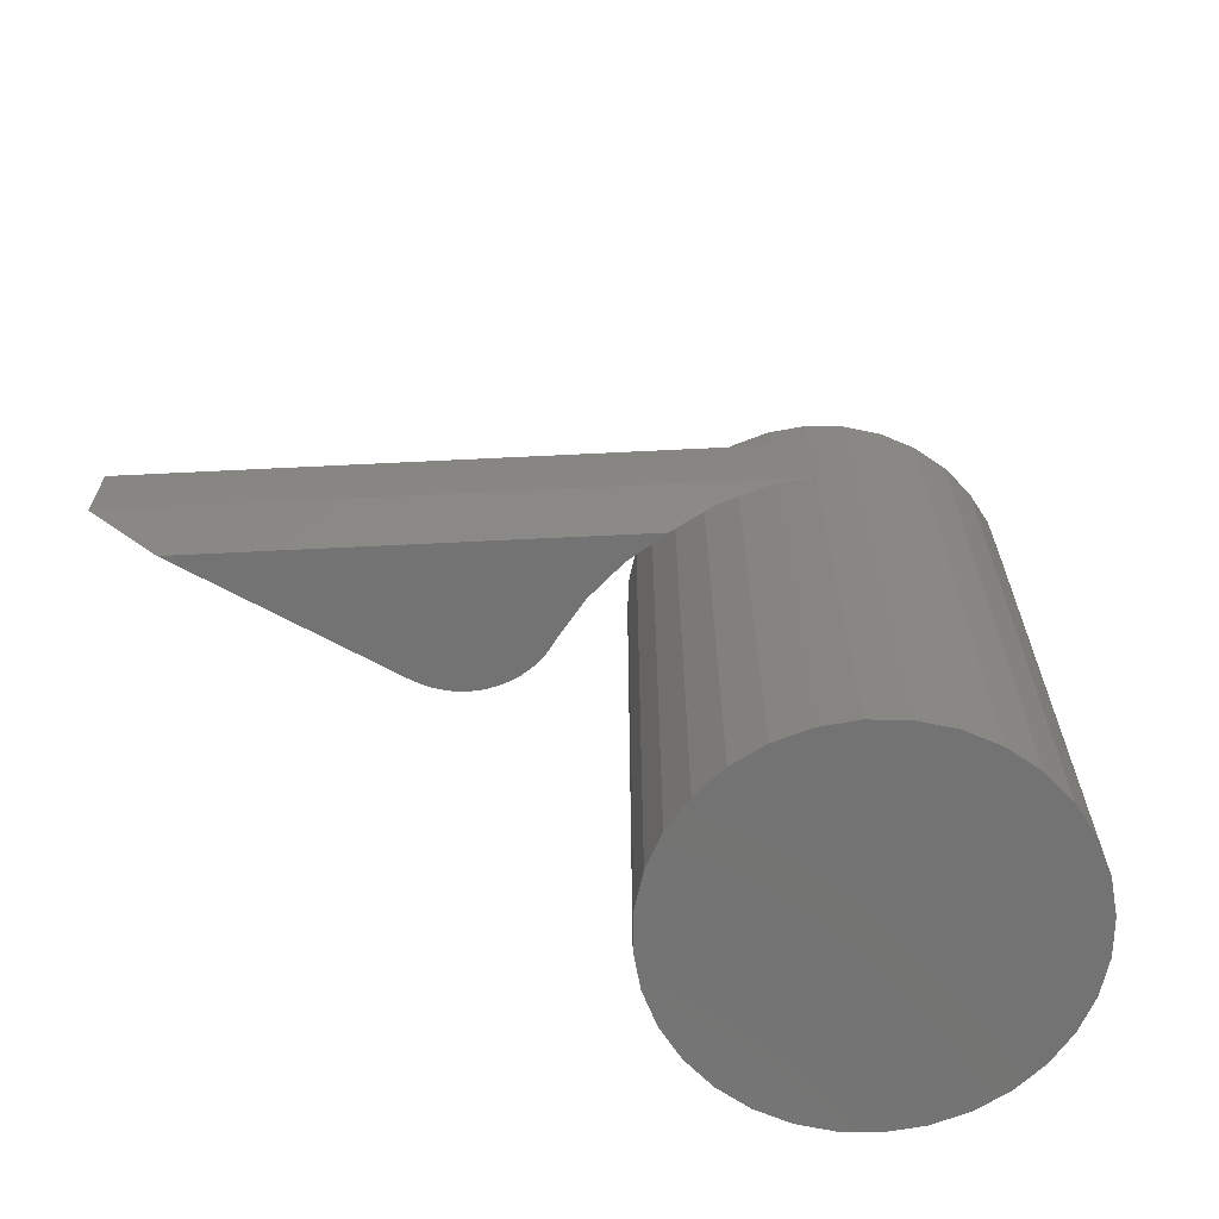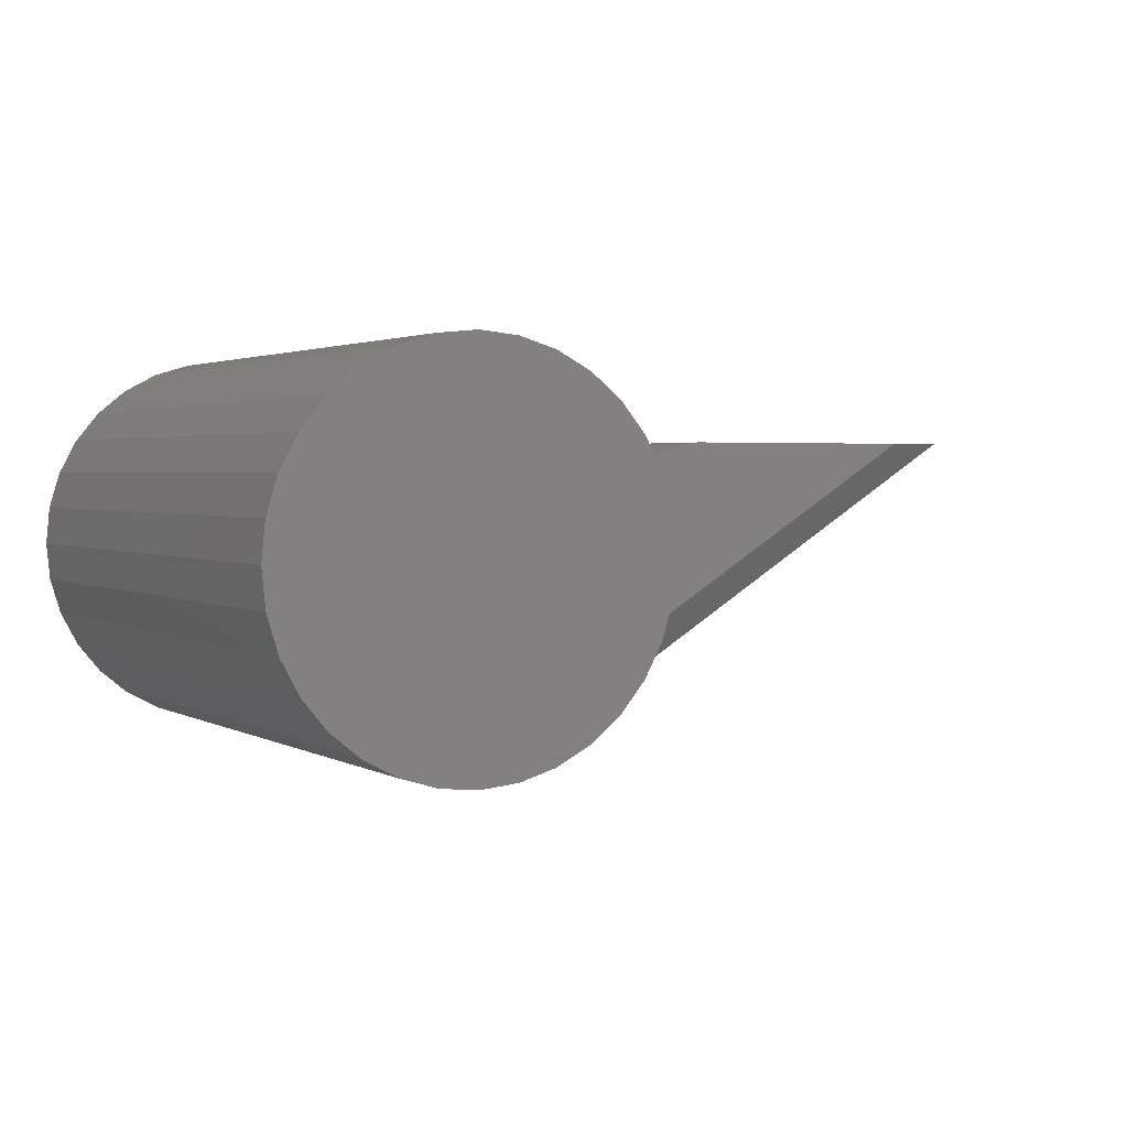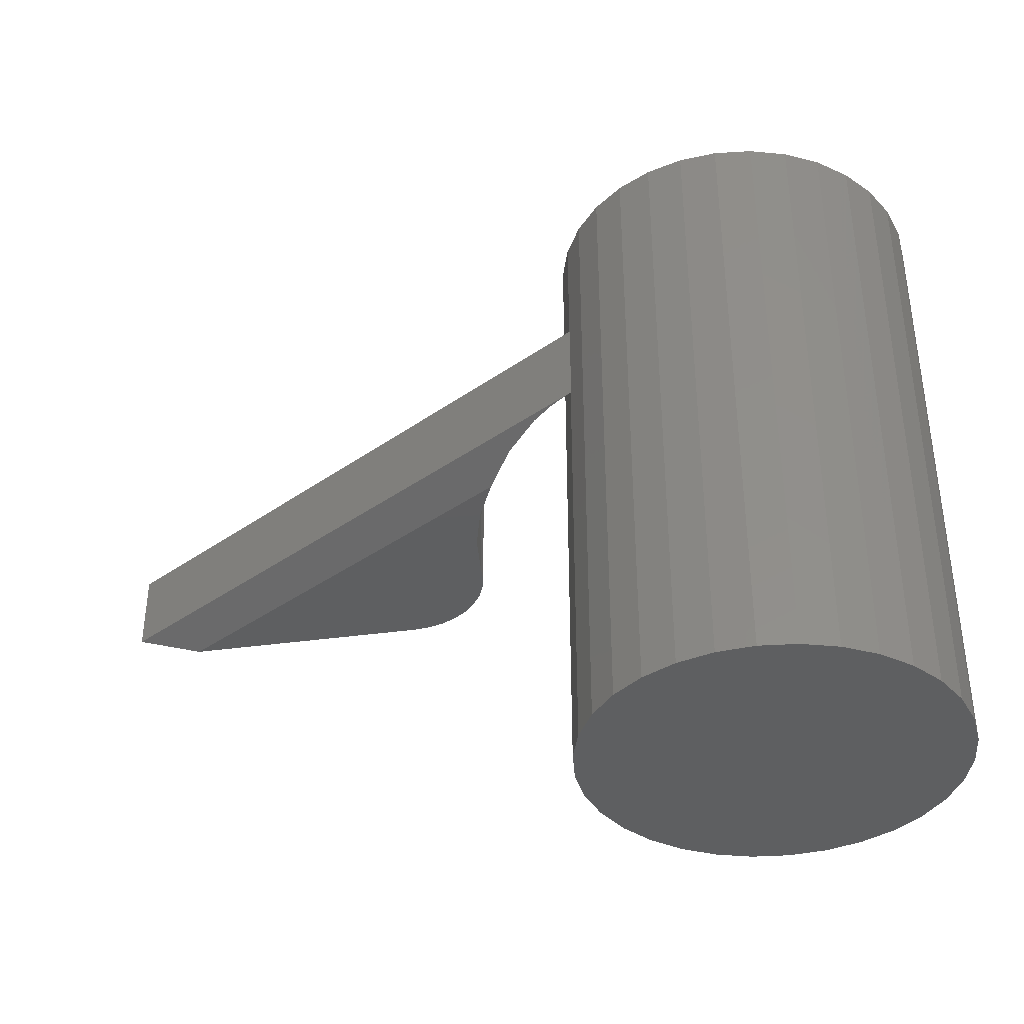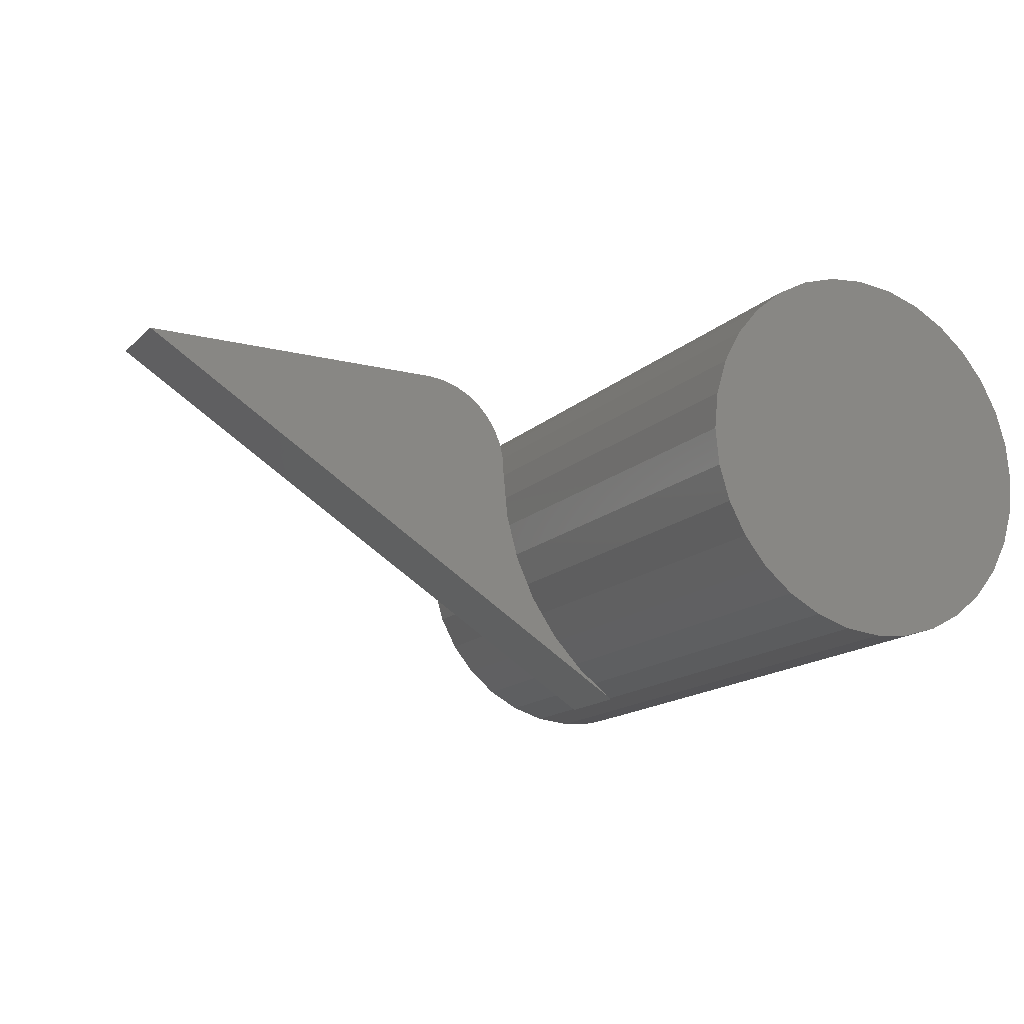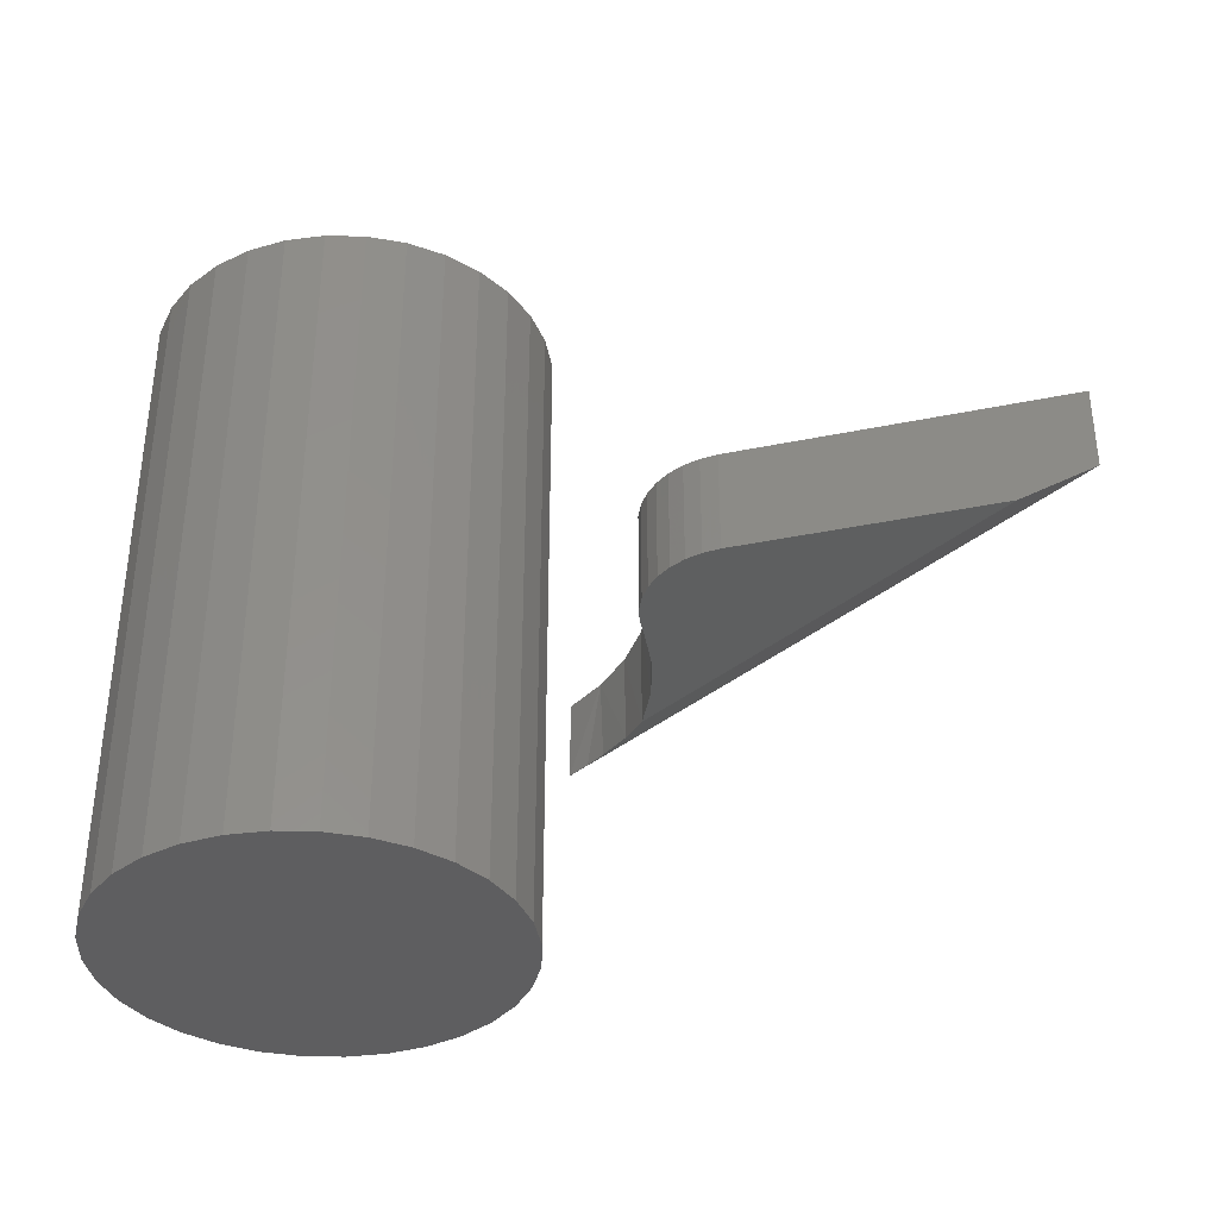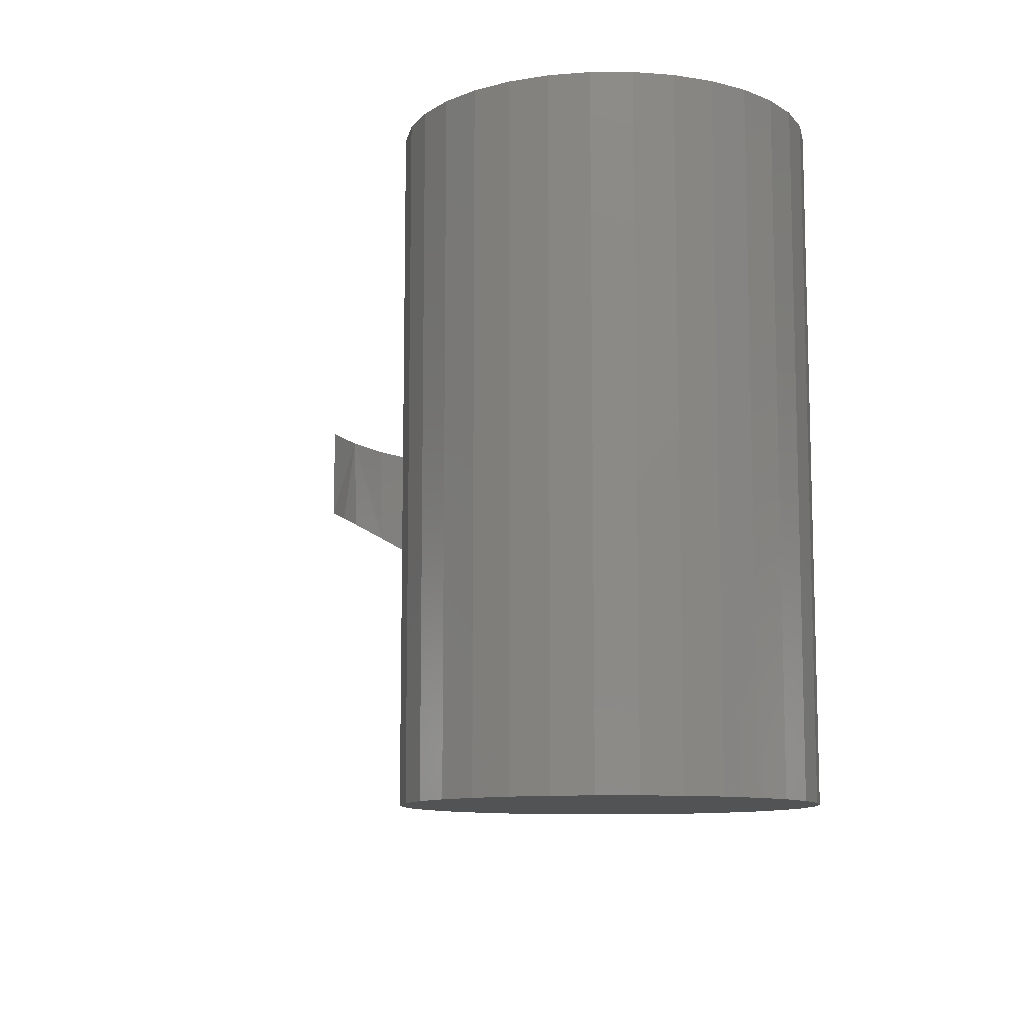
<metadata>
{"format":"stl","ext":"stl","renderer":"f3d","projection":"perspective","resolution":1024,"background":"white","views":[{"elev":-65.3,"azim":151.0,"up":"+Y"},{"elev":2.3,"azim":-28.2,"up":"+Z"},{"elev":-38.0,"azim":-169.9,"up":"+Y"},{"elev":-15.2,"azim":151.5,"up":"+Z"},{"elev":-36.4,"azim":15.1,"up":"+Y"},{"elev":-10.4,"azim":-106.5,"up":"+Y"}]}
</metadata>
<code>
# stl→obj: 102 verts, 196 faces
v 0.5465 -0.05469 0.1061
v 0.4108 -0.05469 0.1061
v 0.3931 -0.05469 0.1042
v 0.676 -0.05469 0.1061
v 0.376 -0.05469 0.0992
v 0.36 -0.05469 0.09128
v 0.3457 -0.05469 0.08067
v 0.3335 -0.05469 0.0677
v 0.3238 -0.05469 0.05278
v 0.3169 -0.05469 0.03639
v 0.3129 -0.05469 0.01902
v 0.3121 -0.05469 0.001234
v 0.3071 -0.05469 -0.04911
v 0.2941 -0.05469 -0.09797
v 0.2732 -0.05469 -0.144
v 0.1911 -0.03215 -0.2393
v 0.2126 -0.03458 -0.2211
v 0.2087 0.05469 -0.2247
v 0.2463 -0.04253 -0.1846
v 0.2439 0.05469 -0.1877
v 0.2725 0.05469 -0.1454
v 0.2937 0.05469 -0.09891
v 0.3071 0.05469 -0.0496
v 0.3121 0.05469 0.001234
v 0.1679 -0.03125 -0.2554
v 0.1679 0.05469 -0.2554
v 0.75 -0.03125 0.1061
v 0.75 0.05469 0.1061
v 0.5465 0.05469 0.1061
v 0.3931 0.05469 0.1042
v 0.4108 0.05469 0.1061
v 0.3129 0.05469 0.01902
v 0.3169 0.05469 0.03639
v 0.3238 0.05469 0.05278
v 0.3335 0.05469 0.0677
v 0.3457 0.05469 0.08067
v 0.36 0.05469 0.09128
v 0.376 0.05469 0.0992
v 6.365e-18 0.3438 0.2007
v 0.04056 0.3438 0.1967
v -0.04056 0.3438 0.1967
v -0.07956 0.3438 0.1849
v 0.07956 0.3438 0.1849
v 0.04056 0.3438 -0.2111
v -0.04056 0.3438 -0.2111
v 0.07956 0.3438 -0.1992
v -7.001e-17 0.3438 -0.215
v -0.07956 0.3438 -0.1992
v -0.1155 0.3438 -0.18
v 0.1155 0.3438 -0.18
v -0.147 0.3438 -0.1542
v 0.147 0.3438 -0.1542
v -0.1729 0.3438 -0.1227
v 0.1729 0.3438 -0.1227
v -0.1921 0.3438 -0.08671
v 0.1921 0.3438 -0.08671
v -0.2039 0.3438 -0.04771
v 0.2039 0.3438 -0.04771
v -0.2079 0.3438 -0.007155
v 0.2079 0.3438 -0.007155
v -0.2039 0.3438 0.0334
v 0.2039 0.3438 0.0334
v -0.1921 0.3438 0.0724
v 0.1921 0.3438 0.0724
v -0.1729 0.3438 0.1083
v 0.1729 0.3438 0.1083
v -0.147 0.3438 0.1398
v 0.147 0.3438 0.1398
v -0.1155 0.3438 0.1657
v 0.1155 0.3438 0.1657
v -0.04056 -0.3438 0.1967
v 0.04056 -0.3438 0.1967
v 6.365e-18 -0.3438 0.2007
v -0.07956 -0.3438 0.1849
v 0.07956 -0.3438 0.1849
v 0.07956 -0.3438 -0.1992
v -0.04056 -0.3438 -0.2111
v 0.04056 -0.3438 -0.2111
v -7.001e-17 -0.3438 -0.215
v 0.1155 -0.3438 0.1657
v -0.1155 -0.3438 0.1657
v 0.147 -0.3438 0.1398
v -0.147 -0.3438 0.1398
v 0.1729 -0.3438 0.1083
v -0.1729 -0.3438 0.1083
v 0.1921 -0.3438 0.0724
v -0.1921 -0.3438 0.0724
v 0.2039 -0.3438 0.0334
v -0.2039 -0.3438 0.0334
v 0.2079 -0.3438 -0.007155
v -0.2079 -0.3438 -0.007155
v 0.2039 -0.3438 -0.04771
v -0.2039 -0.3438 -0.04771
v 0.1921 -0.3438 -0.08671
v -0.1921 -0.3438 -0.08671
v 0.1729 -0.3438 -0.1227
v -0.1729 -0.3438 -0.1227
v 0.147 -0.3438 -0.1542
v -0.147 -0.3438 -0.1542
v 0.1155 -0.3438 -0.18
v -0.1155 -0.3438 -0.18
v -0.07956 -0.3438 -0.1992
f 1 2 3
f 4 1 3
f 4 3 5
f 4 5 6
f 4 6 7
f 4 7 8
f 4 8 9
f 4 9 10
f 4 10 11
f 4 11 12
f 4 12 13
f 4 13 14
f 4 14 15
f 16 17 18
f 18 17 19
f 18 19 20
f 20 19 15
f 20 15 21
f 21 15 14
f 21 14 22
f 22 14 13
f 22 13 23
f 23 13 12
f 23 12 24
f 16 18 25
f 25 18 26
f 27 28 4
f 4 28 29
f 4 29 1
f 26 28 25
f 25 28 27
f 27 4 15
f 27 15 19
f 27 19 17
f 27 17 16
f 27 16 25
f 30 31 29
f 28 26 18
f 28 18 20
f 28 20 21
f 28 21 22
f 28 22 23
f 28 23 24
f 28 24 32
f 28 32 33
f 28 33 34
f 28 34 35
f 28 35 36
f 28 36 37
f 28 37 38
f 28 38 30
f 28 30 29
f 24 12 32
f 32 12 11
f 32 11 33
f 33 11 10
f 33 10 34
f 34 10 9
f 34 9 35
f 35 9 8
f 35 8 36
f 36 8 7
f 36 7 37
f 37 7 6
f 37 6 38
f 38 6 5
f 38 5 30
f 30 5 3
f 30 3 31
f 31 3 2
f 29 31 1
f 1 31 2
f 39 40 41
f 42 41 40
f 43 42 40
f 44 45 46
f 47 45 44
f 45 48 46
f 46 48 49
f 46 49 50
f 50 49 51
f 50 51 52
f 52 51 53
f 52 53 54
f 54 53 55
f 54 55 56
f 56 55 57
f 56 57 58
f 58 57 59
f 58 59 60
f 60 59 61
f 60 61 62
f 62 61 63
f 62 63 64
f 64 63 65
f 64 65 66
f 66 65 67
f 66 67 68
f 68 67 69
f 68 69 70
f 70 69 42
f 70 42 43
f 71 72 73
f 72 71 74
f 72 74 75
f 76 77 78
f 78 77 79
f 75 74 80
f 80 74 81
f 80 81 82
f 82 81 83
f 82 83 84
f 84 83 85
f 84 85 86
f 86 85 87
f 86 87 88
f 88 87 89
f 88 89 90
f 90 89 91
f 90 91 92
f 92 91 93
f 92 93 94
f 94 93 95
f 94 95 96
f 96 95 97
f 96 97 98
f 98 97 99
f 98 99 100
f 100 99 101
f 100 101 76
f 76 101 102
f 76 102 77
f 60 90 58
f 58 90 92
f 58 92 56
f 56 92 94
f 56 94 54
f 54 94 96
f 54 96 52
f 52 96 98
f 52 98 50
f 50 98 100
f 50 100 46
f 46 100 76
f 46 76 44
f 44 76 78
f 44 78 47
f 47 78 79
f 47 79 45
f 45 79 77
f 45 77 48
f 48 77 102
f 48 102 49
f 49 102 101
f 49 101 51
f 51 101 99
f 51 99 53
f 53 99 97
f 53 97 55
f 55 97 95
f 55 95 57
f 57 95 93
f 57 93 59
f 59 93 91
f 59 91 61
f 61 91 89
f 61 89 63
f 63 89 87
f 63 87 65
f 65 87 85
f 65 85 67
f 67 85 83
f 67 83 69
f 69 83 81
f 69 81 42
f 42 81 74
f 42 74 41
f 41 74 71
f 41 71 39
f 39 71 73
f 39 73 40
f 40 73 72
f 40 72 43
f 43 72 75
f 43 75 70
f 70 75 80
f 70 80 68
f 68 80 82
f 68 82 66
f 66 82 84
f 66 84 64
f 64 84 86
f 64 86 62
f 62 86 88
f 62 88 60
f 60 88 90

</code>
